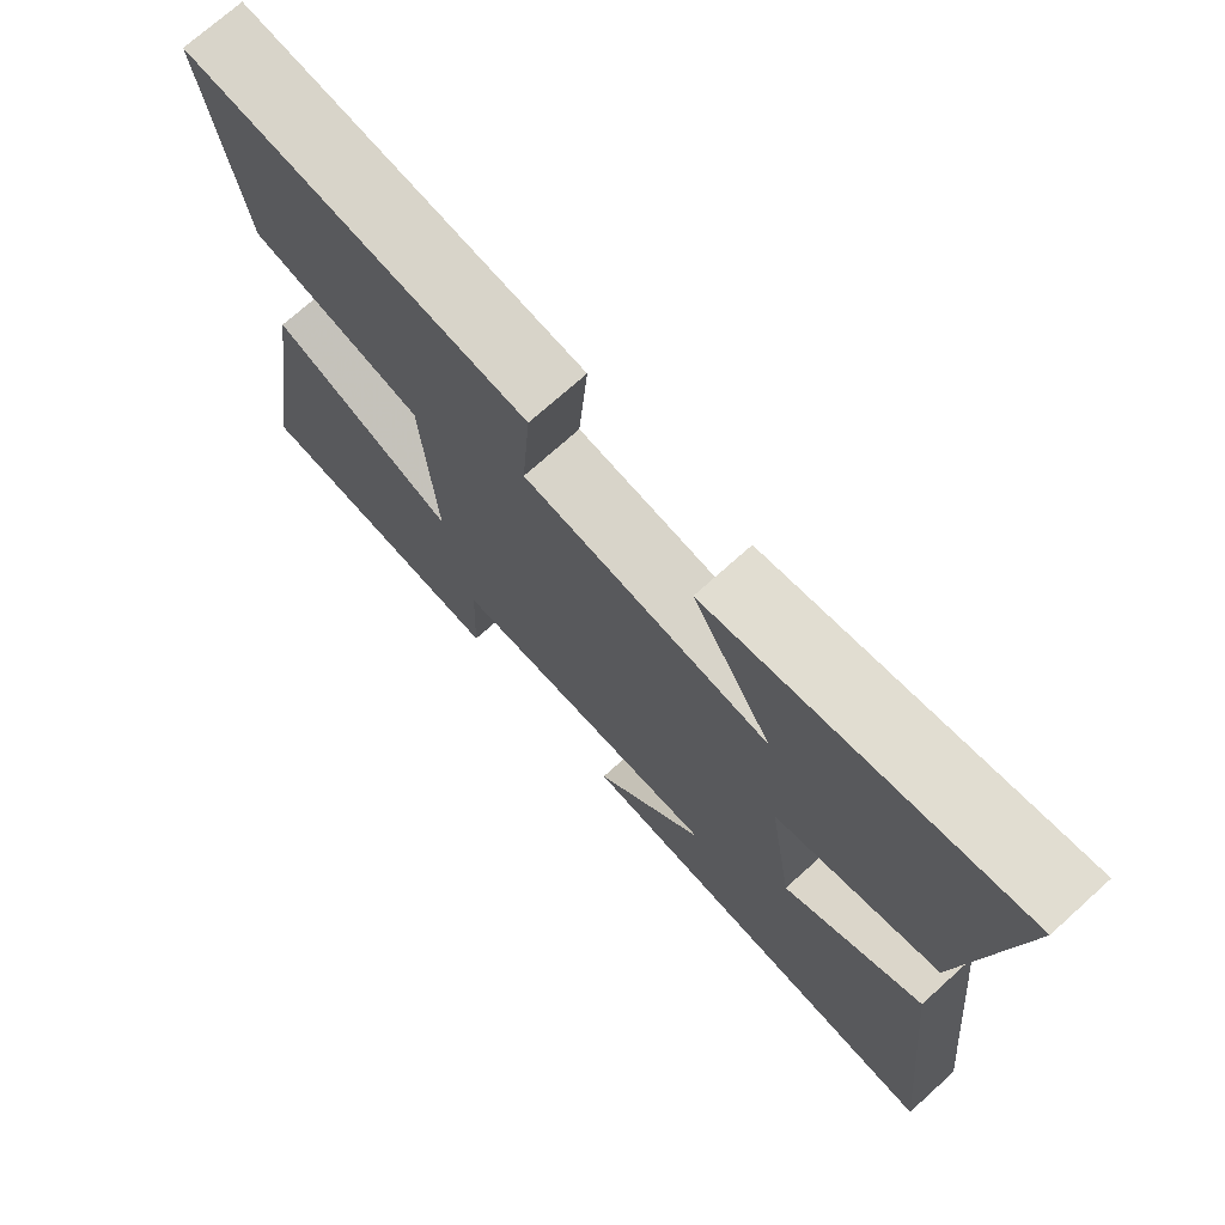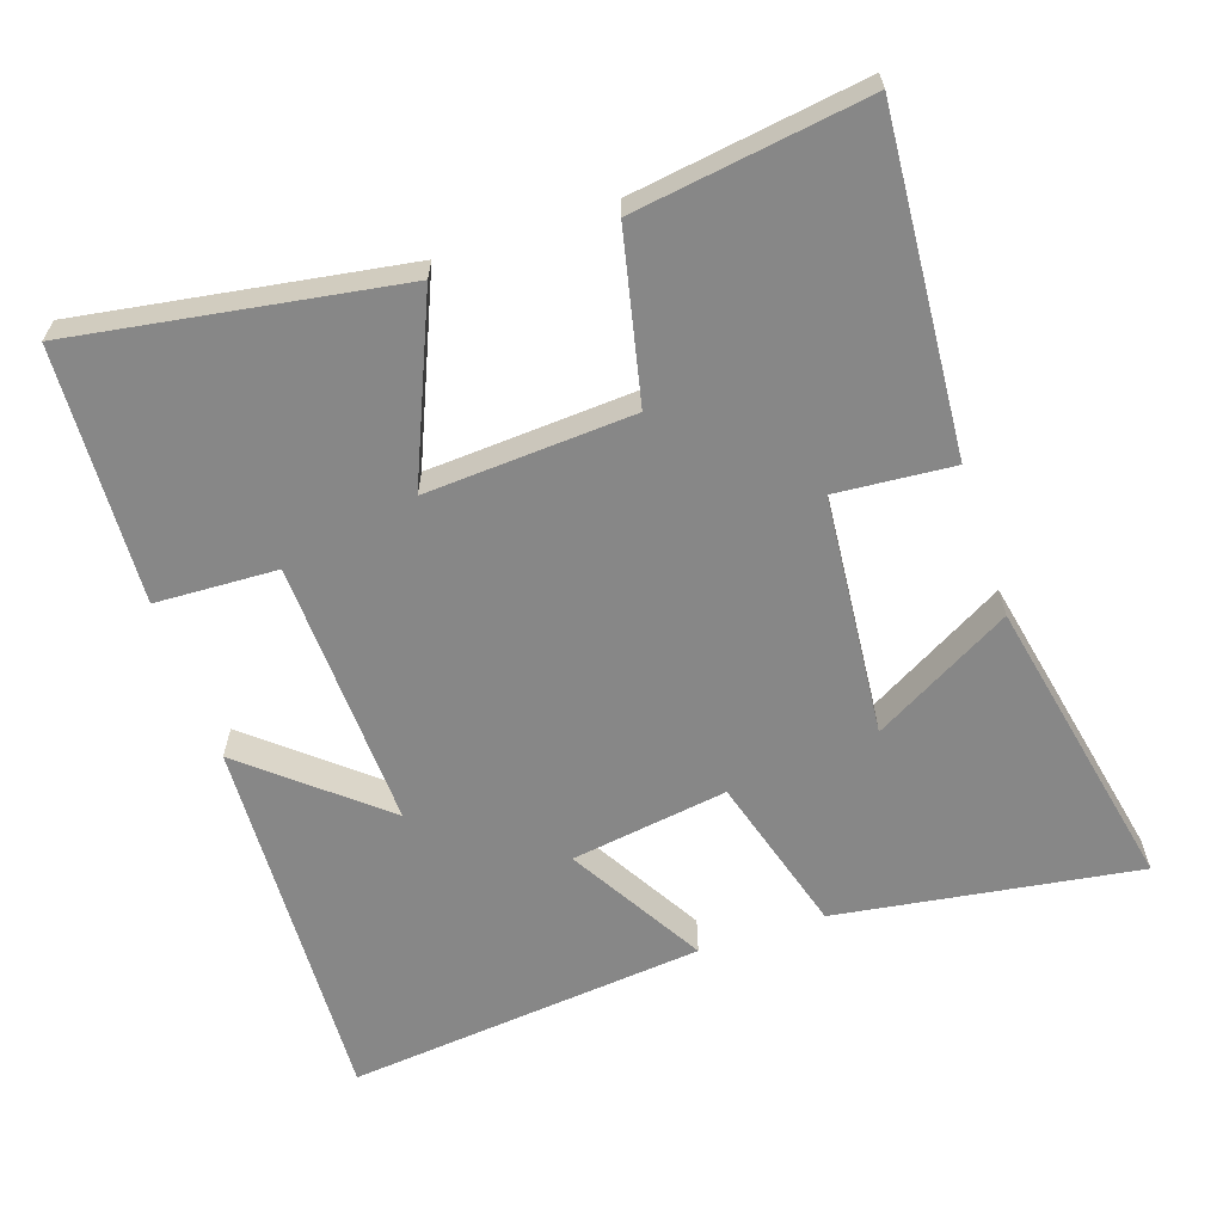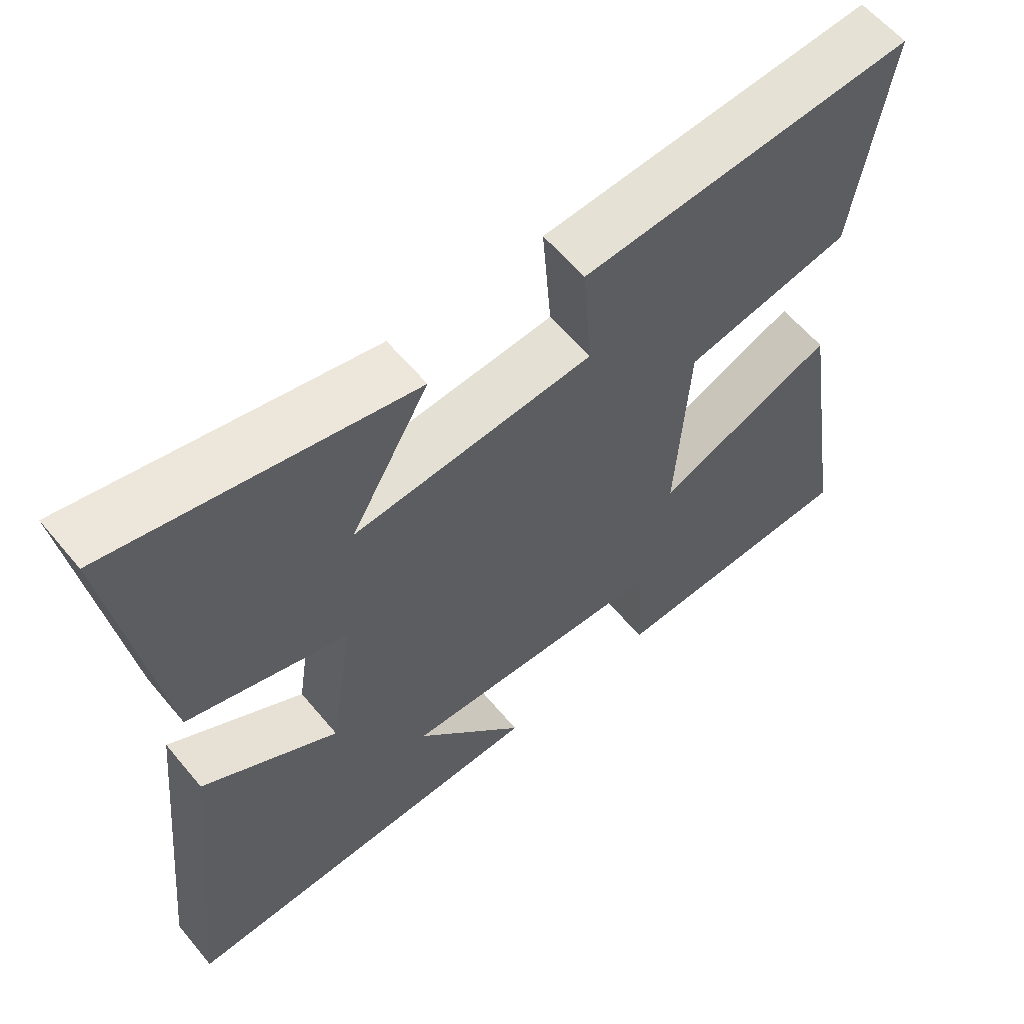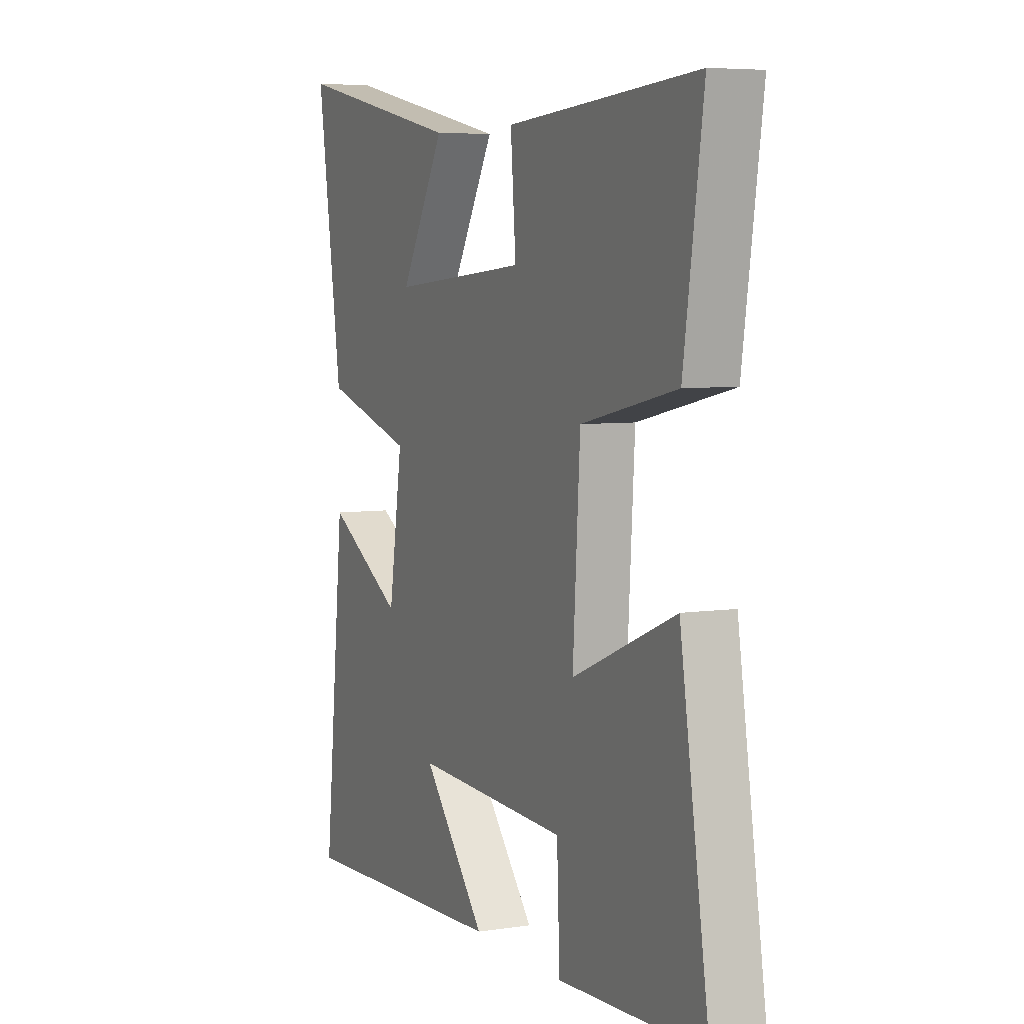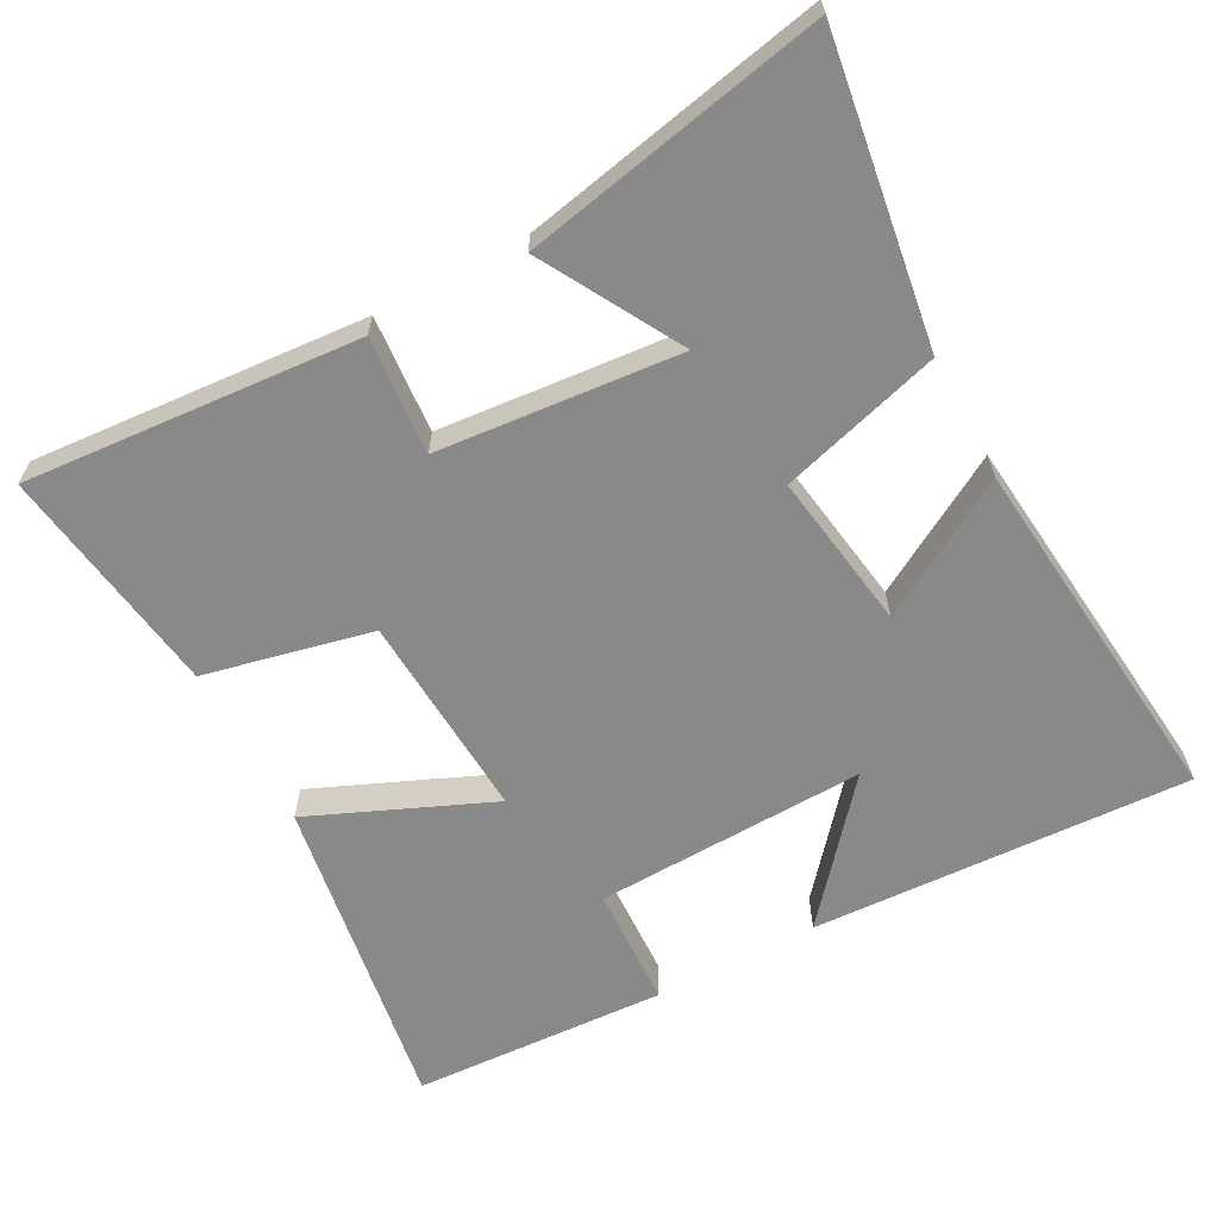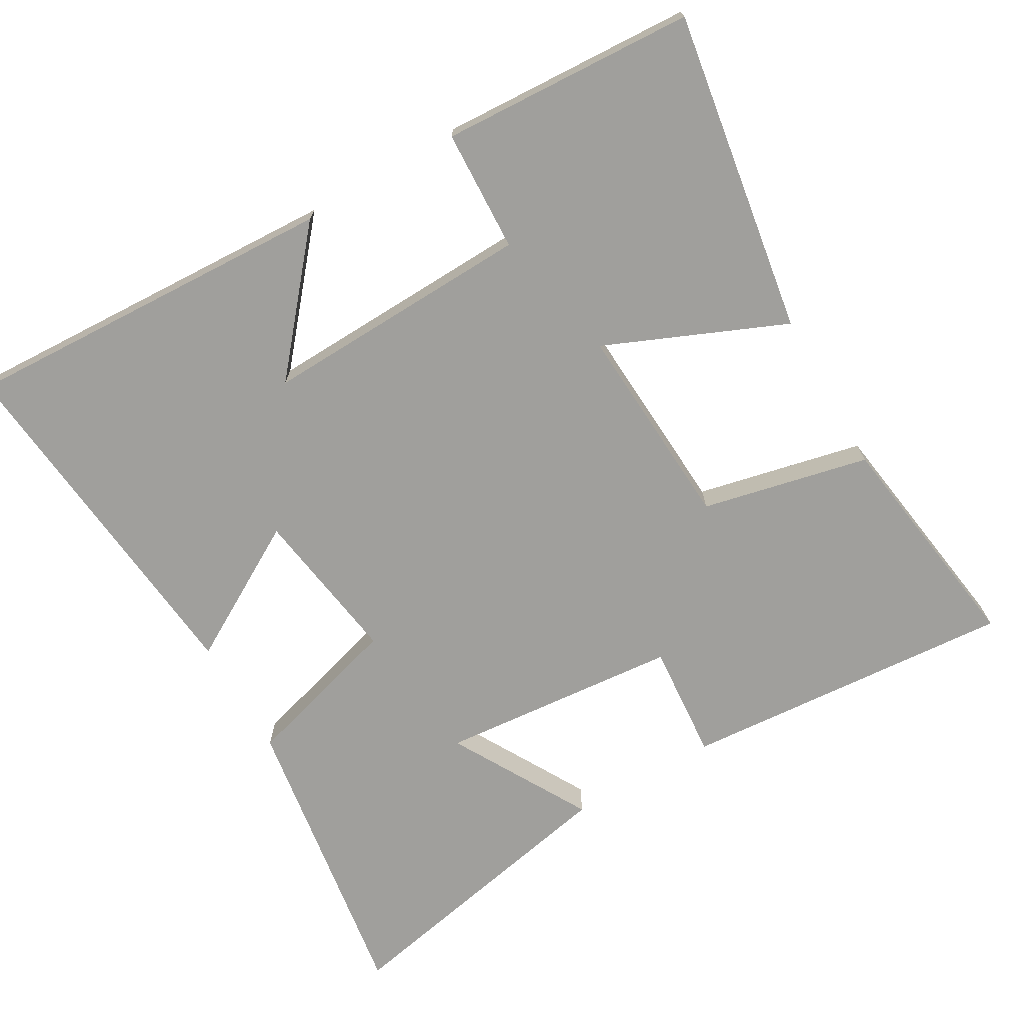
<metadata>
{"format":"obj","ext":"obj","renderer":"f3d","projection":"perspective","resolution":1024,"background":"white","views":[{"elev":72.8,"azim":48.0,"up":"+Z"},{"elev":-62.4,"azim":-71.5,"up":"+Y"},{"elev":59.7,"azim":140.5,"up":"+Z"},{"elev":5.9,"azim":-114.8,"up":"+Z"},{"elev":-63.0,"azim":28.1,"up":"+Y"},{"elev":-71.2,"azim":-150.1,"up":"+Y"}]}
</metadata>
<code>
v -0.548 0.07 0.535
v -0.077 0.07 0.5
v -0.09 0.07 0.335
v 0.25 0.07 0.305
v 0.139 0.07 0.5
v 0.563 0.07 0.587
v 0.5 0.07 0.161
v 0.274 0.07 0.095
v 0.308 0.07 -0.127
v 0.5 0.07 -0.015
v 0.553 0.07 -0.524
v 0.019 0.07 -0.5
v 0.176 0.07 -0.314
v -0.206 0.07 -0.328
v -0.213 0.07 -0.5
v -0.572 0.07 -0.482
v -0.5 0.07 -0.027
v -0.246 0.07 -0.135
v -0.264 0.07 0.157
v -0.5 0.07 0.209
v -0.548 0 0.535
v -0.077 0 0.5
v -0.09 0 0.335
v 0.25 0 0.305
v 0.139 0 0.5
v 0.563 0 0.587
v 0.5 0 0.161
v 0.274 0 0.095
v 0.308 0 -0.127
v 0.5 0 -0.015
v 0.553 0 -0.524
v 0.019 0 -0.5
v 0.176 0 -0.314
v -0.206 0 -0.328
v -0.213 0 -0.5
v -0.572 0 -0.482
v -0.5 0 -0.027
v -0.246 0 -0.135
v -0.264 0 0.157
v -0.5 0 0.209
f 19 20 1 2
f 18 19 2 3
f 15 16 17 18
f 14 15 18
f 13 14 18 3
f 10 11 12 13
f 9 10 13
f 8 9 13 3
f 7 8 3 4
f 4 5 6 7
f 22 21 40 39
f 23 22 39 38
f 38 37 36 35
f 38 35 34
f 23 38 34 33
f 33 32 31 30
f 33 30 29
f 23 33 29 28
f 24 23 28 27
f 27 26 25 24
f 1 21 22 2
f 2 22 23 3
f 3 23 24 4
f 4 24 25 5
f 5 25 26 6
f 6 26 27 7
f 7 27 28 8
f 8 28 29 9
f 9 29 30 10
f 10 30 31 11
f 11 31 32 12
f 12 32 33 13
f 13 33 34 14
f 14 34 35 15
f 15 35 36 16
f 16 36 37 17
f 17 37 38 18
f 18 38 39 19
f 19 39 40 20
f 20 40 21 1

</code>
